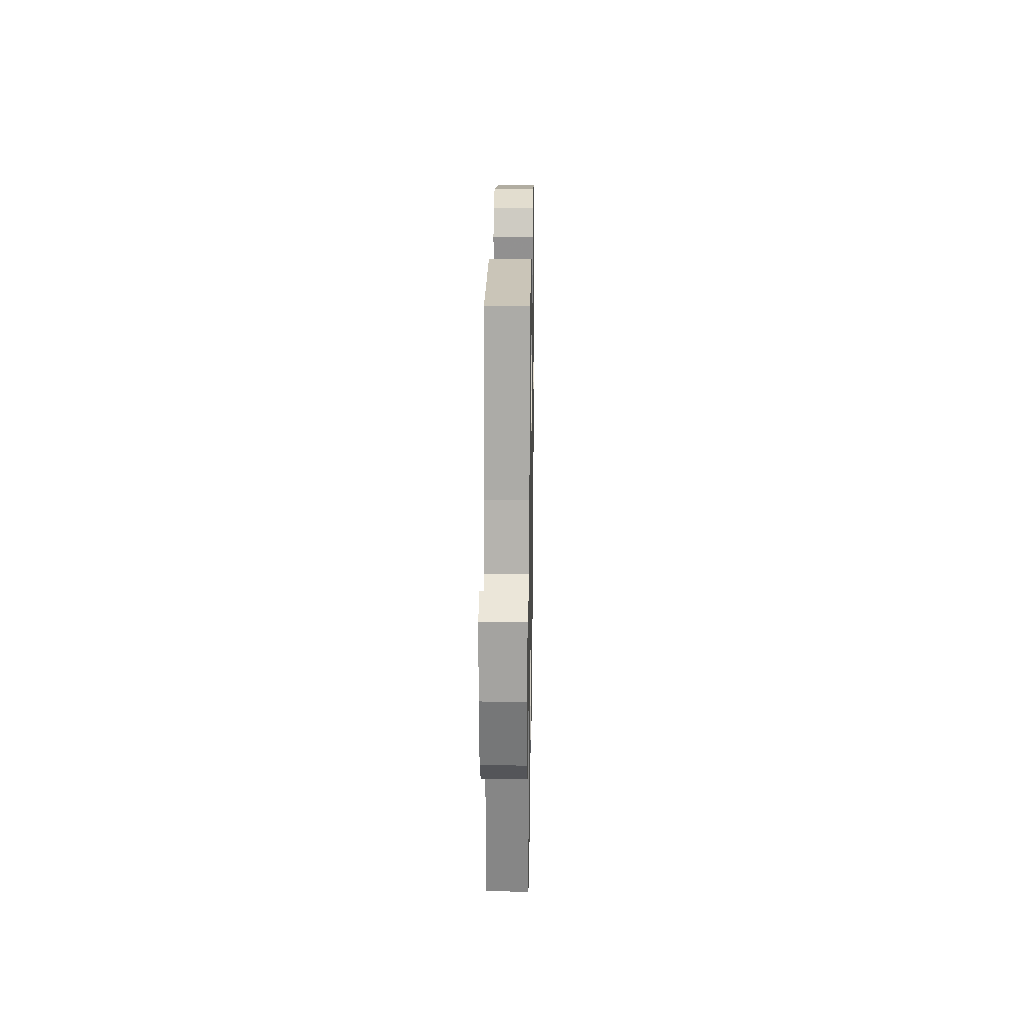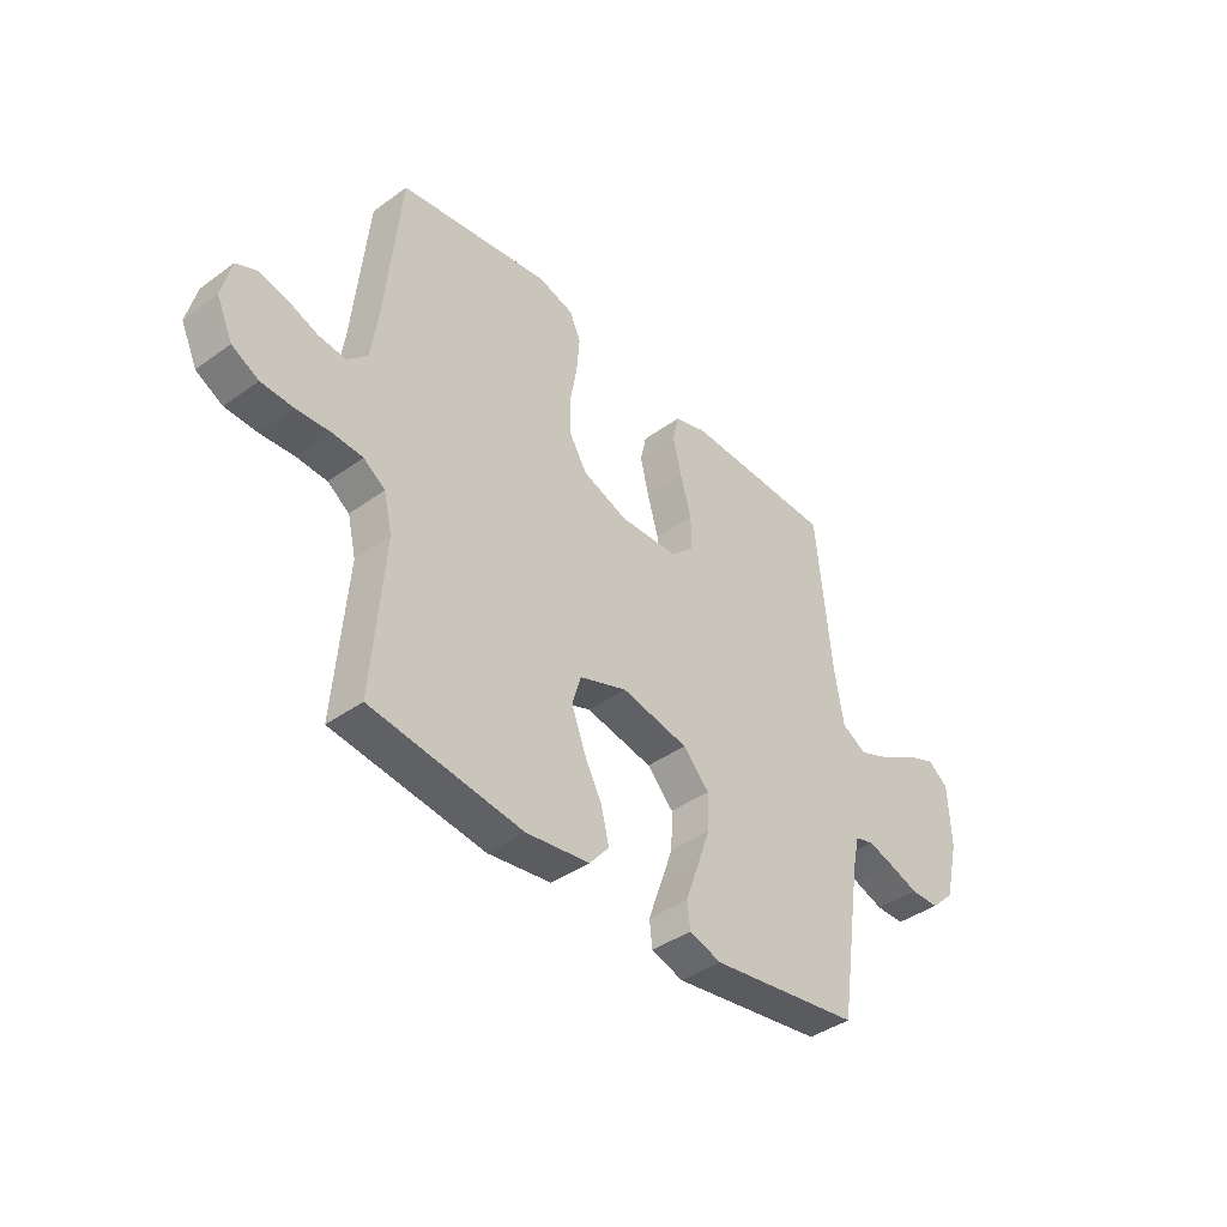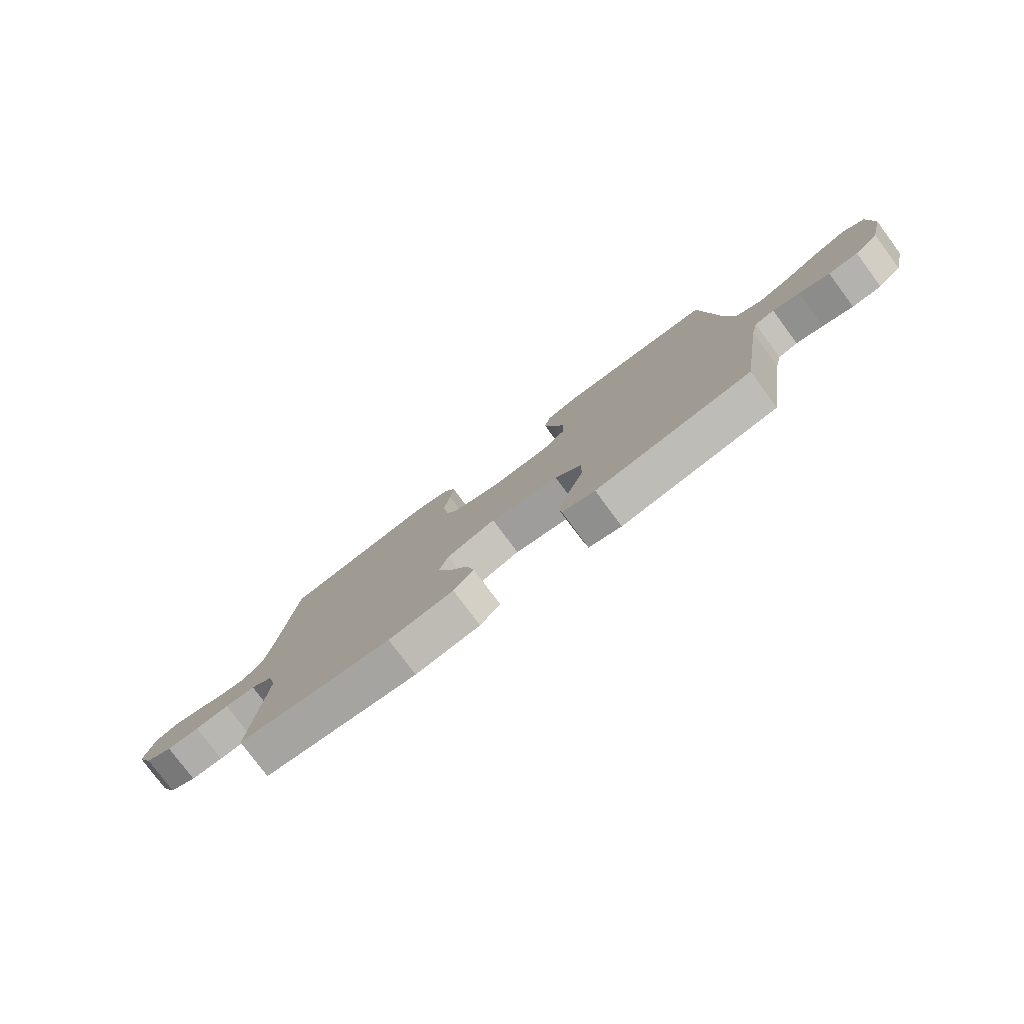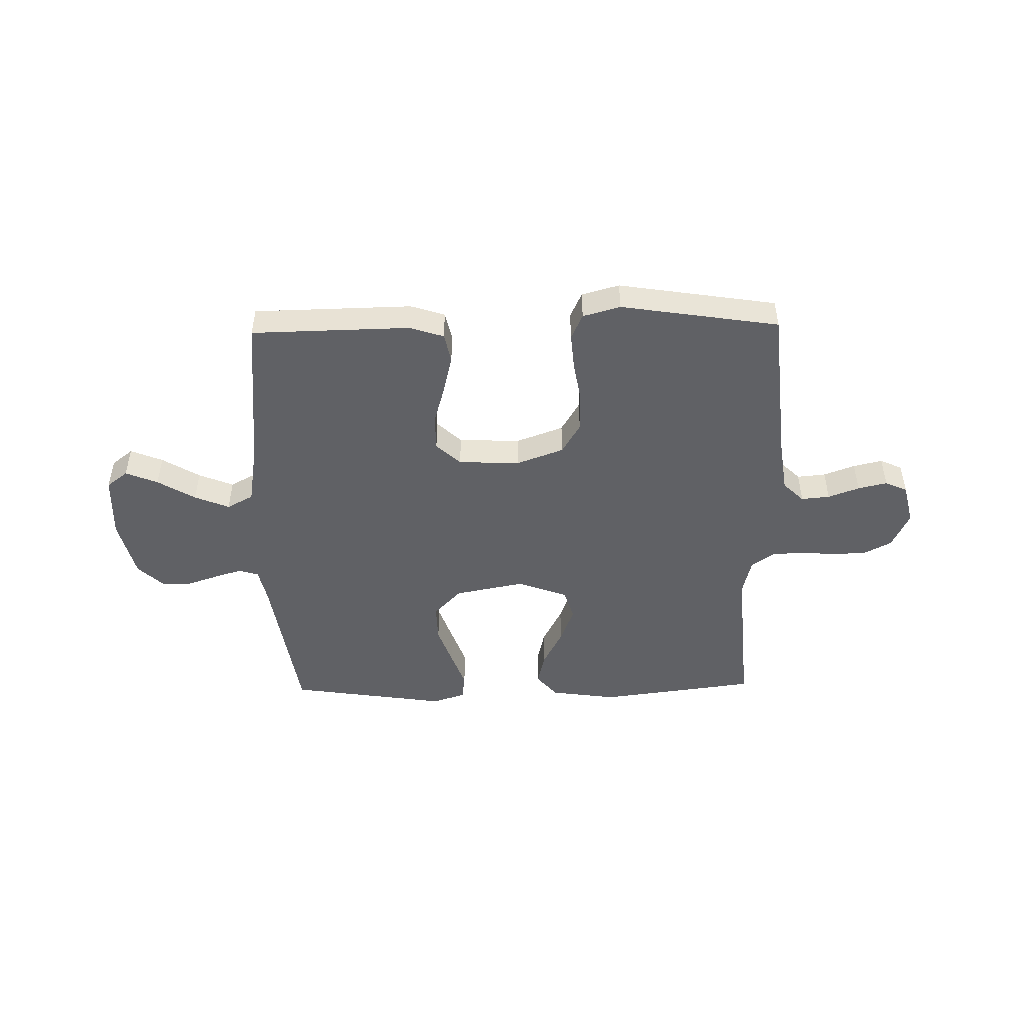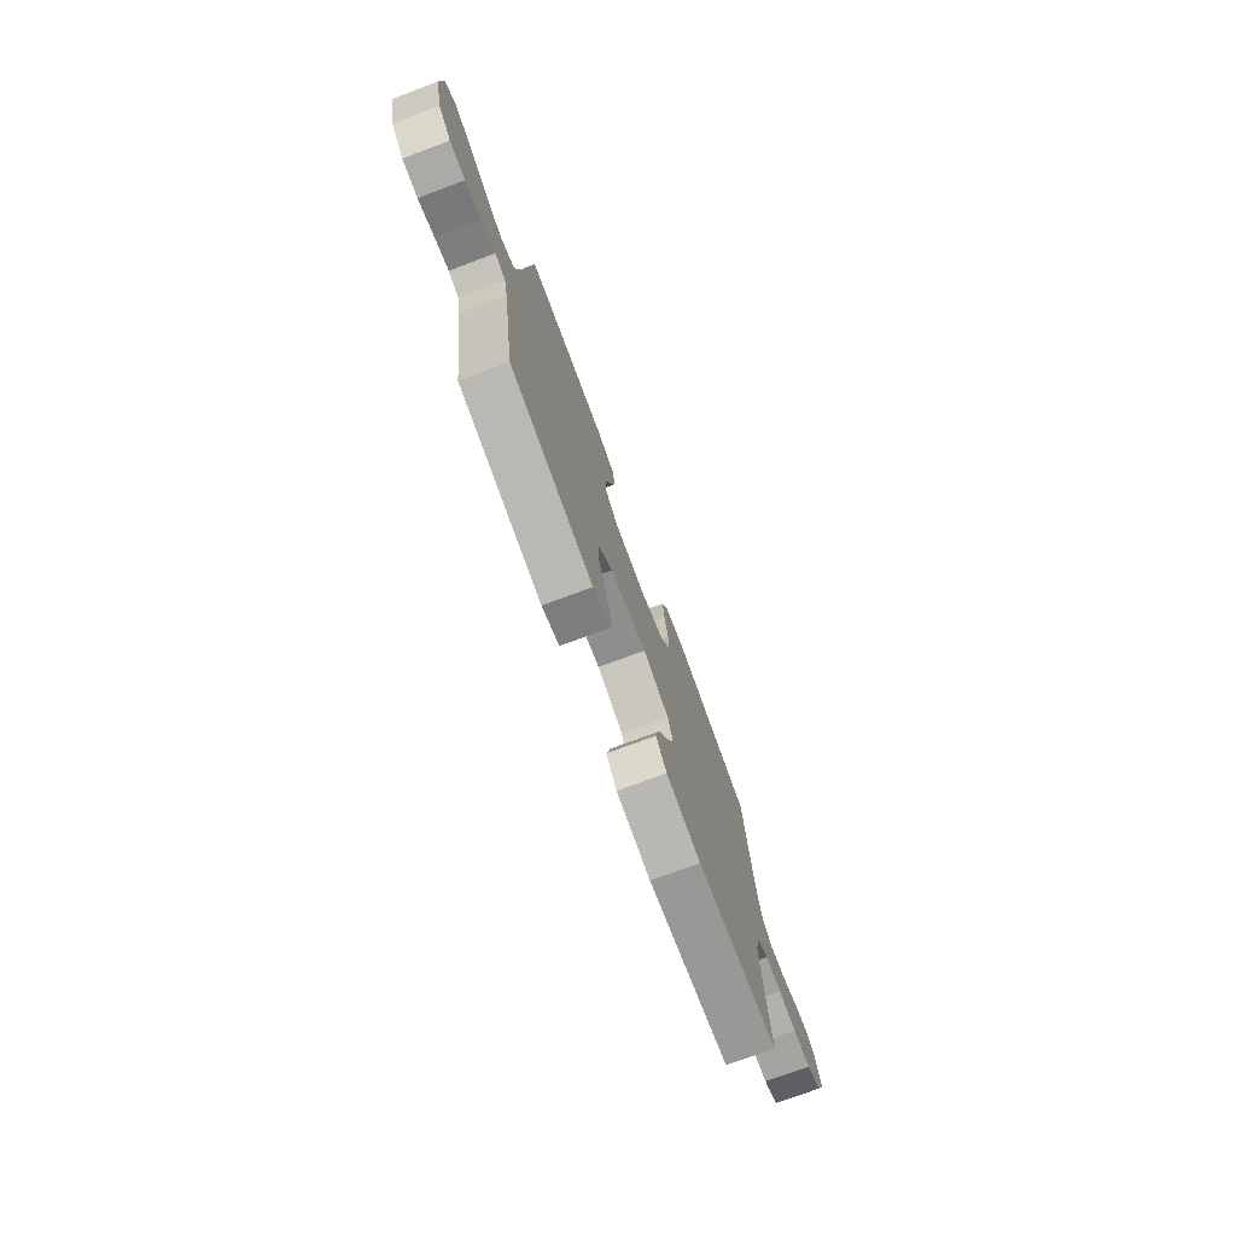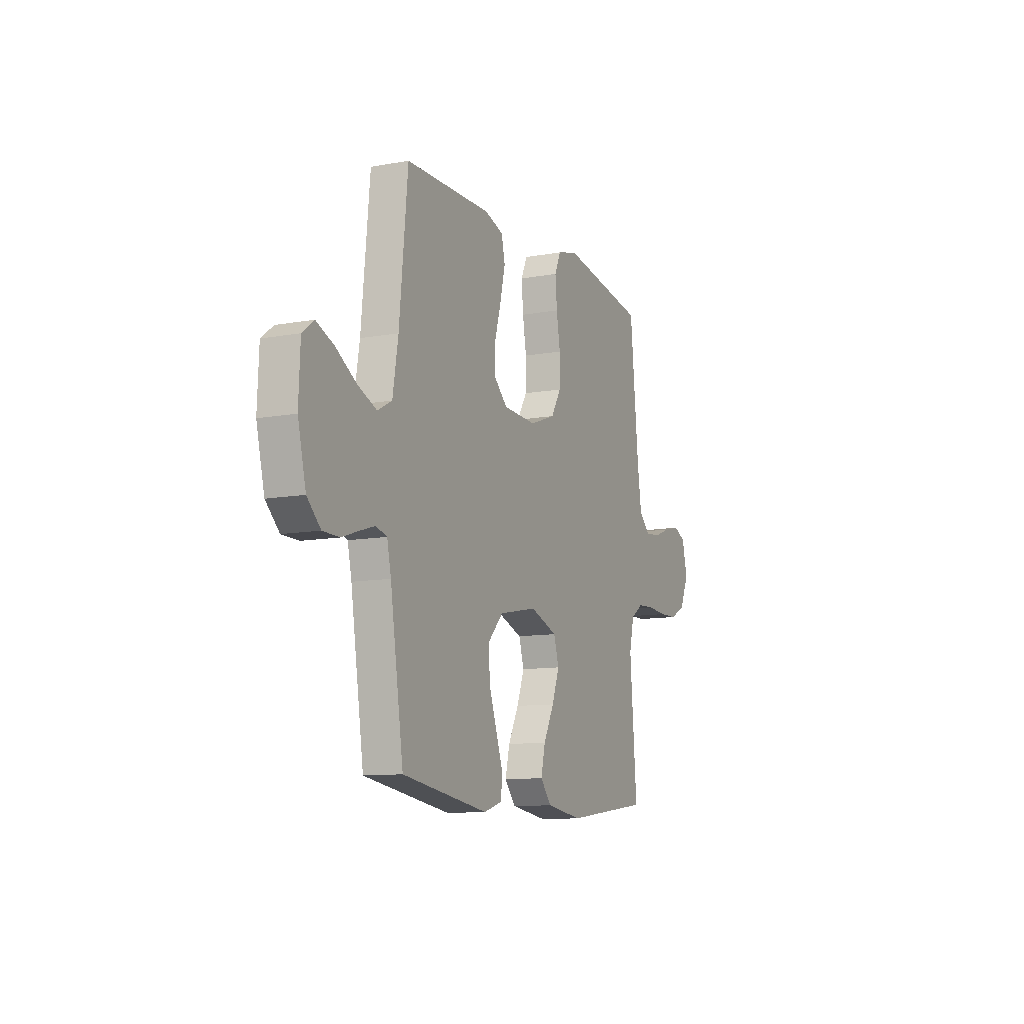
<metadata>
{"format":"obj","ext":"obj","renderer":"f3d","projection":"perspective","resolution":1024,"background":"white","views":[{"elev":19.2,"azim":-89.1,"up":"+Z"},{"elev":-40.9,"azim":131.4,"up":"+Z"},{"elev":-79.1,"azim":-143.4,"up":"+Z"},{"elev":-48.0,"azim":1.1,"up":"+Y"},{"elev":-75.1,"azim":-69.6,"up":"+Z"},{"elev":-10.8,"azim":-65.5,"up":"+Z"}]}
</metadata>
<code>
v -0.5 0.07 -0.5
v -0.546 0.07 -0.2
v -0.56 0.07 -0.136
v -0.598 0.07 -0.125
v -0.65 0.07 -0.141
v -0.709 0.07 -0.161
v -0.766 0.07 -0.16
v -0.813 0.07 -0.115
v -0.841 0.07 0
v -0.836 0.07 0.122
v -0.796 0.07 0.153
v -0.735 0.07 0.128
v -0.664 0.07 0.085
v -0.598 0.07 0.058
v -0.548 0.07 0.085
v -0.529 0.07 0.2
v -0.5 0.07 0.5
v -0.2 0.07 0.506
v -0.135 0.07 0.485
v -0.123 0.07 0.43
v -0.14 0.07 0.358
v -0.162 0.07 0.281
v -0.162 0.07 0.213
v -0.116 0.07 0.17
v 0 0.07 0.165
v 0.09 0.07 0.198
v 0.125 0.07 0.257
v 0.126 0.07 0.331
v 0.113 0.07 0.408
v 0.107 0.07 0.478
v 0.129 0.07 0.527
v 0.2 0.07 0.547
v 0.5 0.07 0.5
v 0.529 0.07 0.2
v 0.544 0.07 0.095
v 0.583 0.07 0.057
v 0.637 0.07 0.062
v 0.696 0.07 0.084
v 0.751 0.07 0.097
v 0.793 0.07 0.078
v 0.812 0.07 0
v 0.78 0.07 -0.07
v 0.727 0.07 -0.098
v 0.663 0.07 -0.1
v 0.596 0.07 -0.095
v 0.536 0.07 -0.098
v 0.493 0.07 -0.128
v 0.476 0.07 -0.2
v 0.5 0.07 -0.5
v 0.2 0.07 -0.539
v 0.074 0.07 -0.521
v 0.035 0.07 -0.475
v 0.05 0.07 -0.411
v 0.087 0.07 -0.339
v 0.113 0.07 -0.269
v 0.095 0.07 -0.21
v 0 0.07 -0.175
v -0.133 0.07 -0.201
v -0.185 0.07 -0.256
v -0.183 0.07 -0.328
v -0.156 0.07 -0.405
v -0.131 0.07 -0.475
v -0.137 0.07 -0.525
v -0.2 0.07 -0.545
v -0.5 0 -0.5
v -0.546 0 -0.2
v -0.56 0 -0.136
v -0.598 0 -0.125
v -0.65 0 -0.141
v -0.709 0 -0.161
v -0.766 0 -0.16
v -0.813 0 -0.115
v -0.841 0 0
v -0.836 0 0.122
v -0.796 0 0.153
v -0.735 0 0.128
v -0.664 0 0.085
v -0.598 0 0.058
v -0.548 0 0.085
v -0.529 0 0.2
v -0.5 0 0.5
v -0.2 0 0.506
v -0.135 0 0.485
v -0.123 0 0.43
v -0.14 0 0.358
v -0.162 0 0.281
v -0.162 0 0.213
v -0.116 0 0.17
v 0 0 0.165
v 0.09 0 0.198
v 0.125 0 0.257
v 0.126 0 0.331
v 0.113 0 0.408
v 0.107 0 0.478
v 0.129 0 0.527
v 0.2 0 0.547
v 0.5 0 0.5
v 0.529 0 0.2
v 0.544 0 0.095
v 0.583 0 0.057
v 0.637 0 0.062
v 0.696 0 0.084
v 0.751 0 0.097
v 0.793 0 0.078
v 0.812 0 0
v 0.78 0 -0.07
v 0.727 0 -0.098
v 0.663 0 -0.1
v 0.596 0 -0.095
v 0.536 0 -0.098
v 0.493 0 -0.128
v 0.476 0 -0.2
v 0.5 0 -0.5
v 0.2 0 -0.539
v 0.074 0 -0.521
v 0.035 0 -0.475
v 0.05 0 -0.411
v 0.087 0 -0.339
v 0.113 0 -0.269
v 0.095 0 -0.21
v 0 0 -0.175
v -0.133 0 -0.201
v -0.185 0 -0.256
v -0.183 0 -0.328
v -0.156 0 -0.405
v -0.131 0 -0.475
v -0.137 0 -0.525
v -0.2 0 -0.545
f 61 62 63 64
f 60 61 64 1
f 59 60 1 2
f 58 59 2 3
f 57 58 3 4
f 51 52 53 54
f 51 54 55
f 48 49 50 51
f 47 48 51 55
f 46 47 55 56
f 42 43 44 45
f 42 45 46
f 41 42 46
f 37 38 39 40
f 37 40 41 46
f 31 32 33 34
f 31 34 35
f 28 29 30 31
f 27 28 31 35
f 26 27 35 36
f 19 20 21 22
f 17 18 19 22
f 16 17 22 23
f 15 16 23 24
f 10 11 12 13
f 10 13 14
f 9 10 14
f 8 9 14
f 5 6 7 8
f 4 5 8 14
f 57 4 14 15
f 36 37 46 56
f 25 26 36 56
f 25 56 57
f 15 24 25 57
f 128 127 126 125
f 65 128 125 124
f 66 65 124 123
f 67 66 123 122
f 68 67 122 121
f 118 117 116 115
f 119 118 115
f 115 114 113 112
f 119 115 112 111
f 120 119 111 110
f 109 108 107 106
f 110 109 106
f 110 106 105
f 104 103 102 101
f 110 105 104 101
f 98 97 96 95
f 99 98 95
f 95 94 93 92
f 99 95 92 91
f 100 99 91 90
f 86 85 84 83
f 86 83 82 81
f 87 86 81 80
f 88 87 80 79
f 77 76 75 74
f 78 77 74
f 78 74 73
f 78 73 72
f 72 71 70 69
f 78 72 69 68
f 79 78 68 121
f 120 110 101 100
f 120 100 90 89
f 121 120 89
f 121 89 88 79
f 1 65 66 2
f 2 66 67 3
f 3 67 68 4
f 4 68 69 5
f 5 69 70 6
f 6 70 71 7
f 7 71 72 8
f 8 72 73 9
f 9 73 74 10
f 10 74 75 11
f 11 75 76 12
f 12 76 77 13
f 13 77 78 14
f 14 78 79 15
f 15 79 80 16
f 16 80 81 17
f 17 81 82 18
f 18 82 83 19
f 19 83 84 20
f 20 84 85 21
f 21 85 86 22
f 22 86 87 23
f 23 87 88 24
f 24 88 89 25
f 25 89 90 26
f 26 90 91 27
f 27 91 92 28
f 28 92 93 29
f 29 93 94 30
f 30 94 95 31
f 31 95 96 32
f 32 96 97 33
f 33 97 98 34
f 34 98 99 35
f 35 99 100 36
f 36 100 101 37
f 37 101 102 38
f 38 102 103 39
f 39 103 104 40
f 40 104 105 41
f 41 105 106 42
f 42 106 107 43
f 43 107 108 44
f 44 108 109 45
f 45 109 110 46
f 46 110 111 47
f 47 111 112 48
f 48 112 113 49
f 49 113 114 50
f 50 114 115 51
f 51 115 116 52
f 52 116 117 53
f 53 117 118 54
f 54 118 119 55
f 55 119 120 56
f 56 120 121 57
f 57 121 122 58
f 58 122 123 59
f 59 123 124 60
f 60 124 125 61
f 61 125 126 62
f 62 126 127 63
f 63 127 128 64
f 64 128 65 1

</code>
